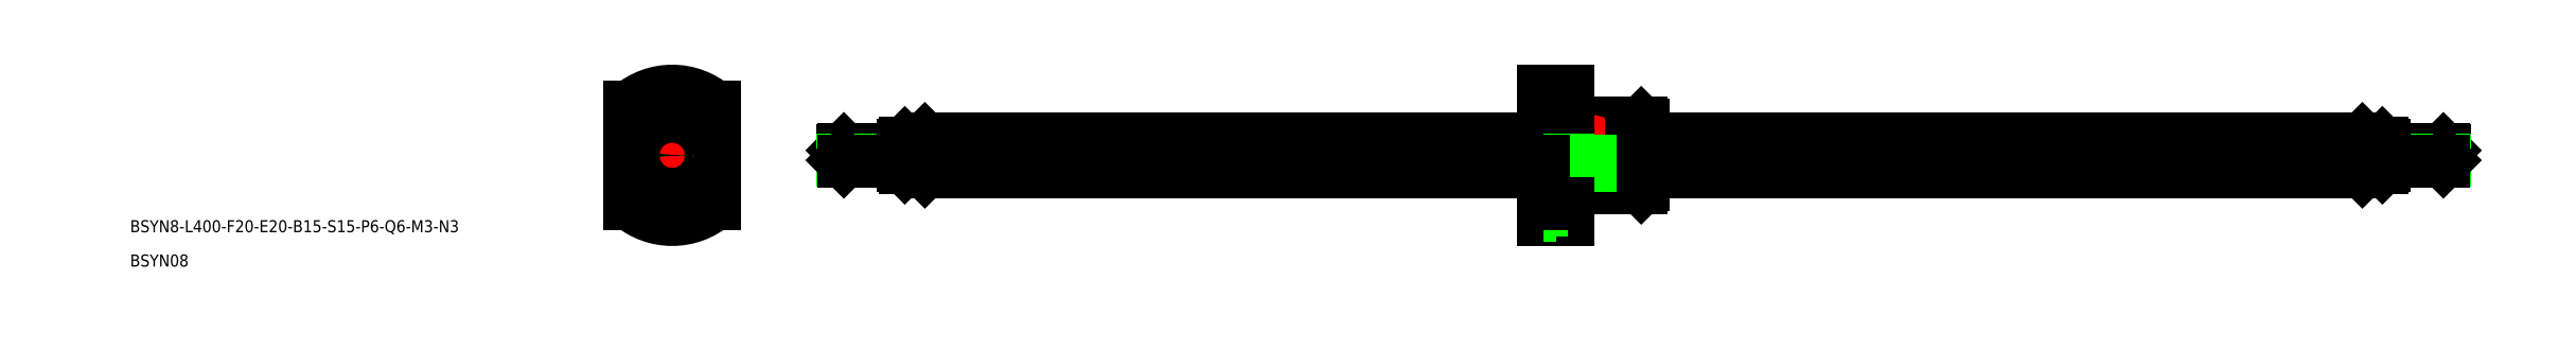
<metadata>
{"format":"dxf","ext":"dxf","renderer":"ezdxf+matplotlib","layout":"modelspace","background":"white","min_lineweight":24,"dpi":150}
</metadata>
<code>
0
SECTION
2
ENTITIES
0
LINE
8
CENTER
10
40.59
20
0
30
0
11
444.6
21
0
31
0
0
CIRCLE
8
0
10
-5.031e-09
20
-3.91e-09
30
0
40
8
0
LINE
8
0
10
-7.273
20
3.333
30
0
11
-3.778
21
1.315
31
0
0
LINE
8
CENTER
10
-12.5
20
0
30
0
11
12.5
21
0
31
0
0
LINE
8
0
10
-6.523
20
4.632
30
0
11
-3.028
21
2.614
31
0
0
LINE
8
CENTER
10
-1.732
20
1
30
0
11
-8.66
21
5
31
0
0
CIRCLE
8
0
10
0
20
-12
30
0
40
3
0
ARC
8
CENTER
10
-5.031e-09
20
-3.91e-09
30
0
40
12
50
246
51
294
0
CIRCLE
8
0
10
0
20
-12
30
0
40
1.75
0
LINE
8
0
10
0.75
20
-7.965
30
0
11
0.75
21
-3.929
31
0
0
LINE
8
0
10
-0.75
20
-7.965
30
0
11
-0.75
21
-3.929
31
0
0
ARC
8
0
10
-5.031e-09
20
-3.91e-09
30
0
40
4
50
337.9
51
82.15
0
ARC
8
0
10
-5.031e-09
20
-3.91e-09
30
0
40
4
50
217.9
51
322.1
0
ARC
8
0
10
-5.031e-09
20
-3.91e-09
30
0
40
4
50
97.85
51
202.1
0
ARC
8
0
10
-4.157
20
-2.4
30
0
40
1
50
356.9
51
63.12
0
LINE
8
CENTER
10
-5.196
20
-3
30
0
11
-1.559
21
-0.9
31
0
0
ARC
8
0
10
-1.092e-08
20
4.8
30
0
40
1
50
236.9
51
303.1
0
ARC
8
0
10
4.157
20
-2.4
30
0
40
1
50
116.9
51
183.1
0
LINE
8
CENTER
10
5.196
20
-3
30
0
11
1.559
21
-0.9
31
0
0
LINE
8
CENTER
10
1.728
20
1.006
30
0
11
8.642
21
5.031
31
0
0
LINE
8
0
10
7.261
20
3.359
30
0
11
3.773
21
1.328
31
0
0
LINE
8
0
10
6.506
20
4.655
30
0
11
3.018
21
2.625
31
0
0
ARC
8
CENTER
10
-5.031e-09
20
-3.91e-09
30
0
40
12
50
65.95
51
114
0
CIRCLE
8
0
10
0
20
12
30
0
40
1.75
0
CIRCLE
8
0
10
0
20
12
30
0
40
3
0
LINE
8
0
10
242
20
8
30
0
11
231
21
8
31
0
0
LINE
8
0
10
242
20
-8
30
0
11
231
21
-8
31
0
0
LINE
8
0
10
224.2
20
8
30
0
11
224.2
21
-8
31
0
0
LINE
8
0
10
231
20
8
30
0
11
231
21
-8
31
0
0
LINE
8
CENTER
10
230.1
20
10
30
0
11
230.1
21
-10
31
0
0
LINE
8
0
10
229.2
20
8
30
0
11
229.2
21
-8
31
0
0
LINE
8
0
10
223.6
20
15.5
30
0
11
223.6
21
-15.5
31
0
0
LINE
8
0
10
217.6
20
-16
30
0
11
217.6
21
16
31
0
0
LINE
8
0
10
223.6
20
-16
30
0
11
217.6
21
-16
31
0
0
ARC
8
0
10
230.1
20
-8.813
30
0
40
1.213
50
42.08
51
137.9
0
LINE
8
0
10
224.2
20
-8
30
0
11
229.2
21
-8
31
0
0
LINE
8
0
10
223.6
20
-7.4
30
0
11
224.2
21
-8
31
0
0
LINE
8
0
10
217.6
20
16
30
0
11
223.6
21
16
31
0
0
ARC
8
0
10
230.1
20
8.812
30
0
40
1.213
50
222.1
51
317.9
0
LINE
8
0
10
224.2
20
8
30
0
11
229.2
21
8
31
0
0
LINE
8
0
10
224.2
20
8
30
0
11
223.6
21
7.4
31
0
0
LINE
8
0
10
242
20
8
30
0
11
242
21
-8
31
0
0
LINE
8
0
10
242.6
20
-7.4
30
0
11
242.6
21
7.4
31
0
0
LINE
8
0
10
242.6
20
-7.4
30
0
11
242
21
-8
31
0
0
LINE
8
0
10
242.6
20
7.4
30
0
11
242
21
8
31
0
0
CIRCLE
8
0
10
0
20
0
30
0
40
7.4
0
CIRCLE
8
0
10
0
20
0
30
0
40
7.6
0
LINE
8
CENTER
10
215.6
20
12
30
0
11
225.6
21
12
31
0
0
LINE
8
0
10
223.6
20
13.75
30
0
11
220.7
21
13.75
31
0
0
LINE
8
0
10
217.6
20
9
30
0
11
220.7
21
9
31
0
0
LINE
8
0
10
217.6
20
15
30
0
11
220.7
21
15
31
0
0
LINE
8
0
10
220.7
20
10.25
30
0
11
223.6
21
10.25
31
0
0
LINE
8
0
10
220.7
20
9
30
0
11
220.7
21
15
31
0
0
LINE
8
0
10
223.6
20
16
30
0
11
223.6
21
-16
31
0
0
LINE
8
0
10
220.7
20
-9
30
0
11
220.7
21
-15
31
0
0
LINE
8
0
10
217.6
20
-9
30
0
11
220.7
21
-9
31
0
0
LINE
8
0
10
220.7
20
-10.25
30
0
11
223.6
21
-10.25
31
0
0
LINE
8
CENTER
10
215.6
20
-12
30
0
11
225.6
21
-12
31
0
0
LINE
8
0
10
223.6
20
-13.75
30
0
11
220.7
21
-13.75
31
0
0
LINE
8
0
10
217.6
20
-15
30
0
11
220.7
21
-15
31
0
0
LINE
8
CENTER
10
232.8
20
4.025
30
0
11
227.3
21
4.025
31
0
0
POLYLINE
8
0
10
229.3
20
4.016
30
0
66
     1
70
     8
0
VERTEX
8
0
10
229.3
20
4.016
30
0
70
    32
0
VERTEX
8
0
10
229.3
20
3.984
30
0
70
    32
0
VERTEX
8
0
10
229.3
20
3.953
30
0
70
    32
0
VERTEX
8
0
10
229.4
20
3.922
30
0
70
    32
0
VERTEX
8
0
10
229.4
20
3.891
30
0
70
    32
0
VERTEX
8
0
10
229.4
20
3.86
30
0
70
    32
0
VERTEX
8
0
10
229.4
20
3.83
30
0
70
    32
0
VERTEX
8
0
10
229.4
20
3.8
30
0
70
    32
0
VERTEX
8
0
10
229.4
20
3.771
30
0
70
    32
0
VERTEX
8
0
10
229.4
20
3.742
30
0
70
    32
0
VERTEX
8
0
10
229.4
20
3.714
30
0
70
    32
0
VERTEX
8
0
10
229.5
20
3.687
30
0
70
    32
0
VERTEX
8
0
10
229.5
20
3.661
30
0
70
    32
0
VERTEX
8
0
10
229.5
20
3.635
30
0
70
    32
0
VERTEX
8
0
10
229.5
20
3.61
30
0
70
    32
0
VERTEX
8
0
10
229.5
20
3.586
30
0
70
    32
0
VERTEX
8
0
10
229.6
20
3.564
30
0
70
    32
0
VERTEX
8
0
10
229.6
20
3.542
30
0
70
    32
0
VERTEX
8
0
10
229.6
20
3.522
30
0
70
    32
0
VERTEX
8
0
10
229.6
20
3.502
30
0
70
    32
0
VERTEX
8
0
10
229.7
20
3.484
30
0
70
    32
0
VERTEX
8
0
10
229.7
20
3.467
30
0
70
    32
0
VERTEX
8
0
10
229.7
20
3.452
30
0
70
    32
0
VERTEX
8
0
10
229.8
20
3.438
30
0
70
    32
0
VERTEX
8
0
10
229.8
20
3.425
30
0
70
    32
0
VERTEX
8
0
10
229.8
20
3.414
30
0
70
    32
0
VERTEX
8
0
10
229.9
20
3.404
30
0
70
    32
0
VERTEX
8
0
10
229.9
20
3.396
30
0
70
    32
0
VERTEX
8
0
10
229.9
20
3.389
30
0
70
    32
0
VERTEX
8
0
10
230
20
3.383
30
0
70
    32
0
VERTEX
8
0
10
230
20
3.38
30
0
70
    32
0
VERTEX
8
0
10
230.1
20
3.377
30
0
70
    32
0
VERTEX
8
0
10
230.1
20
3.376
30
0
70
    32
0
VERTEX
8
0
10
230.1
20
3.377
30
0
70
    32
0
VERTEX
8
0
10
230.2
20
3.38
30
0
70
    32
0
VERTEX
8
0
10
230.2
20
3.383
30
0
70
    32
0
VERTEX
8
0
10
230.2
20
3.389
30
0
70
    32
0
VERTEX
8
0
10
230.3
20
3.396
30
0
70
    32
0
VERTEX
8
0
10
230.3
20
3.404
30
0
70
    32
0
VERTEX
8
0
10
230.3
20
3.414
30
0
70
    32
0
VERTEX
8
0
10
230.4
20
3.425
30
0
70
    32
0
VERTEX
8
0
10
230.4
20
3.438
30
0
70
    32
0
VERTEX
8
0
10
230.4
20
3.452
30
0
70
    32
0
VERTEX
8
0
10
230.5
20
3.467
30
0
70
    32
0
VERTEX
8
0
10
230.5
20
3.484
30
0
70
    32
0
VERTEX
8
0
10
230.5
20
3.502
30
0
70
    32
0
VERTEX
8
0
10
230.6
20
3.522
30
0
70
    32
0
VERTEX
8
0
10
230.6
20
3.542
30
0
70
    32
0
VERTEX
8
0
10
230.6
20
3.564
30
0
70
    32
0
VERTEX
8
0
10
230.7
20
3.586
30
0
70
    32
0
VERTEX
8
0
10
230.7
20
3.61
30
0
70
    32
0
VERTEX
8
0
10
230.7
20
3.635
30
0
70
    32
0
VERTEX
8
0
10
230.7
20
3.661
30
0
70
    32
0
VERTEX
8
0
10
230.7
20
3.687
30
0
70
    32
0
VERTEX
8
0
10
230.8
20
3.714
30
0
70
    32
0
VERTEX
8
0
10
230.8
20
3.742
30
0
70
    32
0
VERTEX
8
0
10
230.8
20
3.771
30
0
70
    32
0
VERTEX
8
0
10
230.8
20
3.8
30
0
70
    32
0
VERTEX
8
0
10
230.8
20
3.83
30
0
70
    32
0
VERTEX
8
0
10
230.8
20
3.86
30
0
70
    32
0
VERTEX
8
0
10
230.8
20
3.891
30
0
70
    32
0
VERTEX
8
0
10
230.8
20
3.922
30
0
70
    32
0
VERTEX
8
0
10
230.8
20
3.953
30
0
70
    32
0
VERTEX
8
0
10
230.8
20
3.984
30
0
70
    32
0
VERTEX
8
0
10
230.8
20
4.016
30
0
70
    32
0
VERTEX
8
0
10
230.8
20
4.047
30
0
70
    32
0
VERTEX
8
0
10
230.8
20
4.078
30
0
70
    32
0
VERTEX
8
0
10
230.8
20
4.11
30
0
70
    32
0
VERTEX
8
0
10
230.8
20
4.14
30
0
70
    32
0
VERTEX
8
0
10
230.8
20
4.171
30
0
70
    32
0
VERTEX
8
0
10
230.8
20
4.201
30
0
70
    32
0
VERTEX
8
0
10
230.8
20
4.231
30
0
70
    32
0
VERTEX
8
0
10
230.8
20
4.26
30
0
70
    32
0
VERTEX
8
0
10
230.8
20
4.289
30
0
70
    32
0
VERTEX
8
0
10
230.8
20
4.317
30
0
70
    32
0
VERTEX
8
0
10
230.7
20
4.344
30
0
70
    32
0
VERTEX
8
0
10
230.7
20
4.371
30
0
70
    32
0
VERTEX
8
0
10
230.7
20
4.397
30
0
70
    32
0
VERTEX
8
0
10
230.7
20
4.421
30
0
70
    32
0
VERTEX
8
0
10
230.7
20
4.445
30
0
70
    32
0
VERTEX
8
0
10
230.6
20
4.468
30
0
70
    32
0
VERTEX
8
0
10
230.6
20
4.489
30
0
70
    32
0
VERTEX
8
0
10
230.6
20
4.51
30
0
70
    32
0
VERTEX
8
0
10
230.5
20
4.529
30
0
70
    32
0
VERTEX
8
0
10
230.5
20
4.547
30
0
70
    32
0
VERTEX
8
0
10
230.5
20
4.564
30
0
70
    32
0
VERTEX
8
0
10
230.4
20
4.58
30
0
70
    32
0
VERTEX
8
0
10
230.4
20
4.594
30
0
70
    32
0
VERTEX
8
0
10
230.4
20
4.606
30
0
70
    32
0
VERTEX
8
0
10
230.3
20
4.618
30
0
70
    32
0
VERTEX
8
0
10
230.3
20
4.628
30
0
70
    32
0
VERTEX
8
0
10
230.3
20
4.636
30
0
70
    32
0
VERTEX
8
0
10
230.2
20
4.643
30
0
70
    32
0
VERTEX
8
0
10
230.2
20
4.648
30
0
70
    32
0
VERTEX
8
0
10
230.2
20
4.652
30
0
70
    32
0
VERTEX
8
0
10
230.1
20
4.654
30
0
70
    32
0
VERTEX
8
0
10
230.1
20
4.655
30
0
70
    32
0
VERTEX
8
0
10
230.1
20
4.654
30
0
70
    32
0
VERTEX
8
0
10
230
20
4.652
30
0
70
    32
0
VERTEX
8
0
10
230
20
4.648
30
0
70
    32
0
VERTEX
8
0
10
229.9
20
4.643
30
0
70
    32
0
VERTEX
8
0
10
229.9
20
4.636
30
0
70
    32
0
VERTEX
8
0
10
229.9
20
4.628
30
0
70
    32
0
VERTEX
8
0
10
229.8
20
4.618
30
0
70
    32
0
VERTEX
8
0
10
229.8
20
4.606
30
0
70
    32
0
VERTEX
8
0
10
229.8
20
4.594
30
0
70
    32
0
VERTEX
8
0
10
229.7
20
4.58
30
0
70
    32
0
VERTEX
8
0
10
229.7
20
4.564
30
0
70
    32
0
VERTEX
8
0
10
229.7
20
4.547
30
0
70
    32
0
VERTEX
8
0
10
229.6
20
4.529
30
0
70
    32
0
VERTEX
8
0
10
229.6
20
4.51
30
0
70
    32
0
VERTEX
8
0
10
229.6
20
4.489
30
0
70
    32
0
VERTEX
8
0
10
229.6
20
4.468
30
0
70
    32
0
VERTEX
8
0
10
229.5
20
4.445
30
0
70
    32
0
VERTEX
8
0
10
229.5
20
4.421
30
0
70
    32
0
VERTEX
8
0
10
229.5
20
4.397
30
0
70
    32
0
VERTEX
8
0
10
229.5
20
4.371
30
0
70
    32
0
VERTEX
8
0
10
229.5
20
4.344
30
0
70
    32
0
VERTEX
8
0
10
229.4
20
4.317
30
0
70
    32
0
VERTEX
8
0
10
229.4
20
4.289
30
0
70
    32
0
VERTEX
8
0
10
229.4
20
4.26
30
0
70
    32
0
VERTEX
8
0
10
229.4
20
4.231
30
0
70
    32
0
VERTEX
8
0
10
229.4
20
4.201
30
0
70
    32
0
VERTEX
8
0
10
229.4
20
4.171
30
0
70
    32
0
VERTEX
8
0
10
229.4
20
4.14
30
0
70
    32
0
VERTEX
8
0
10
229.4
20
4.11
30
0
70
    32
0
VERTEX
8
0
10
229.3
20
4.078
30
0
70
    32
0
VERTEX
8
0
10
229.3
20
4.047
30
0
70
    32
0
VERTEX
8
0
10
229.3
20
4.016
30
0
70
    32
0
SEQEND
8
0
0
LINE
8
CENTER
10
0
20
18
30
0
11
0
21
-18
31
0
0
ARC
8
0
10
0
20
0
30
0
40
16
50
229
51
311
0
LINE
8
0
10
63.09
20
4
30
0
11
217.6
21
4
31
0
0
LINE
8
0
10
63.09
20
-4
30
0
11
217.6
21
-4
31
0
0
LINE
8
0
10
422.1
20
-1.508
30
0
11
242.6
21
-1.508
31
0
0
LINE
8
0
10
422.1
20
-2.454
30
0
11
242.6
21
-2.454
31
0
0
LINE
8
0
10
242.6
20
-1.508
30
0
11
217.6
21
-1.508
31
0
0
LINE
8
0
10
242.6
20
-2.454
30
0
11
217.6
21
-2.454
31
0
0
LINE
8
0
10
217.6
20
-4
30
0
11
242.6
21
-4
31
0
0
LINE
8
0
10
217.6
20
4
30
0
11
242.6
21
4
31
0
0
LINE
8
0
10
217.6
20
-1.508
30
0
11
63.09
21
-1.508
31
0
0
LINE
8
0
10
242.6
20
-4
30
0
11
422.1
21
-4
31
0
0
LINE
8
0
10
217.6
20
-2.454
30
0
11
63.09
21
-2.454
31
0
0
LINE
8
0
10
242.6
20
4
30
0
11
422.1
21
4
31
0
0
TEXT
8
0
10
-135.4
20
-19.2
30
0
40
3
1
BSYN8-L400-F20-E20-B15-S15-P6-Q6-M3-N3
0
TEXT
8
0
10
-135.4
20
-27.76
30
0
40
3
1
BSYN08
0
LINE
8
0
10
10.5
20
12.07
30
0
11
10.5
21
-12.07
31
0
0
LINE
8
0
10
-10.5
20
12.07
30
0
11
-10.5
21
-12.07
31
0
0
ARC
8
0
10
0
20
0
30
0
40
16
50
48.99
51
131
0
LINE
8
0
10
223.6
20
12.07
30
0
11
217.6
21
12.07
31
0
0
LINE
8
0
10
223.6
20
-12.07
30
0
11
217.6
21
-12.07
31
0
0
CIRCLE
8
0
10
-5.031e-09
20
-3.91e-09
30
0
40
3.5
0
LINE
8
0
10
62.59
20
3.5
30
0
11
62.59
21
-3.5
31
0
0
LINE
8
0
10
422.6
20
3.5
30
0
11
422.6
21
-3.5
31
0
0
LINE
8
0
10
57.59
20
1.23
30
0
11
42.59
21
1.23
31
0
0
LINE
8
0
10
57.59
20
1.5
30
0
11
42.86
21
1.5
31
0
0
LINE
8
0
10
42.86
20
1.5
30
0
11
42.86
21
-1.5
31
0
0
LINE
8
0
10
42.59
20
1.23
30
0
11
42.86
21
1.5
31
0
0
LINE
8
0
10
42.59
20
1.23
30
0
11
42.59
21
-1.23
31
0
0
LINE
8
0
10
57.59
20
-1.229
30
0
11
42.59
21
-1.229
31
0
0
LINE
8
0
10
57.59
20
-1.5
30
0
11
42.86
21
-1.5
31
0
0
LINE
8
0
10
42.59
20
-1.229
30
0
11
42.86
21
-1.5
31
0
0
LINE
8
0
10
58.09
20
3
30
0
11
58.09
21
-3
31
0
0
LINE
8
0
10
62.59
20
-3
30
0
11
58.09
21
-3
31
0
0
LINE
8
0
10
57.59
20
-2.5
30
0
11
58.09
21
-3
31
0
0
LINE
8
0
10
57.59
20
2.5
30
0
11
57.59
21
-2.5
31
0
0
LINE
8
0
10
58.09
20
3
30
0
11
57.59
21
2.5
31
0
0
LINE
8
0
10
62.59
20
3
30
0
11
58.09
21
3
31
0
0
LINE
8
0
10
427.6
20
1.23
30
0
11
442.6
21
1.23
31
0
0
LINE
8
0
10
427.6
20
1.5
30
0
11
442.3
21
1.5
31
0
0
LINE
8
0
10
442.3
20
1.5
30
0
11
442.3
21
-1.5
31
0
0
LINE
8
0
10
442.6
20
1.23
30
0
11
442.3
21
1.5
31
0
0
LINE
8
0
10
442.6
20
1.23
30
0
11
442.6
21
-1.23
31
0
0
LINE
8
0
10
427.6
20
-1.229
30
0
11
442.6
21
-1.229
31
0
0
LINE
8
0
10
427.6
20
-1.5
30
0
11
442.3
21
-1.5
31
0
0
LINE
8
0
10
442.6
20
-1.229
30
0
11
442.3
21
-1.5
31
0
0
LINE
8
0
10
427.1
20
3
30
0
11
427.1
21
-3
31
0
0
LINE
8
0
10
422.6
20
-3
30
0
11
427.1
21
-3
31
0
0
LINE
8
0
10
427.6
20
-2.5
30
0
11
427.1
21
-3
31
0
0
LINE
8
0
10
427.6
20
2.5
30
0
11
427.6
21
-2.5
31
0
0
LINE
8
0
10
427.1
20
3
30
0
11
427.6
21
2.5
31
0
0
LINE
8
0
10
422.6
20
3
30
0
11
427.1
21
3
31
0
0
LINE
8
0
10
422.1
20
4
30
0
11
422.6
21
3.5
31
0
0
LINE
8
0
10
422.1
20
-4
30
0
11
422.6
21
-3.5
31
0
0
LINE
8
0
10
422.1
20
4
30
0
11
422.1
21
-4
31
0
0
LINE
8
0
10
63.09
20
4
30
0
11
62.59
21
3.5
31
0
0
LINE
8
0
10
62.59
20
-3.5
30
0
11
63.09
21
-4
31
0
0
LINE
8
0
10
63.09
20
-4
30
0
11
63.09
21
4
31
0
0
CIRCLE
8
0
10
9e-16
20
0
30
0
40
1.23
0
CIRCLE
8
0
10
9e-16
20
0
30
0
40
1.5
0
CIRCLE
8
0
10
9e-16
20
0
30
0
40
2.5
0
CIRCLE
8
0
10
0
20
0
30
0
40
3
0
ENDSEC
0
EOF

</code>
